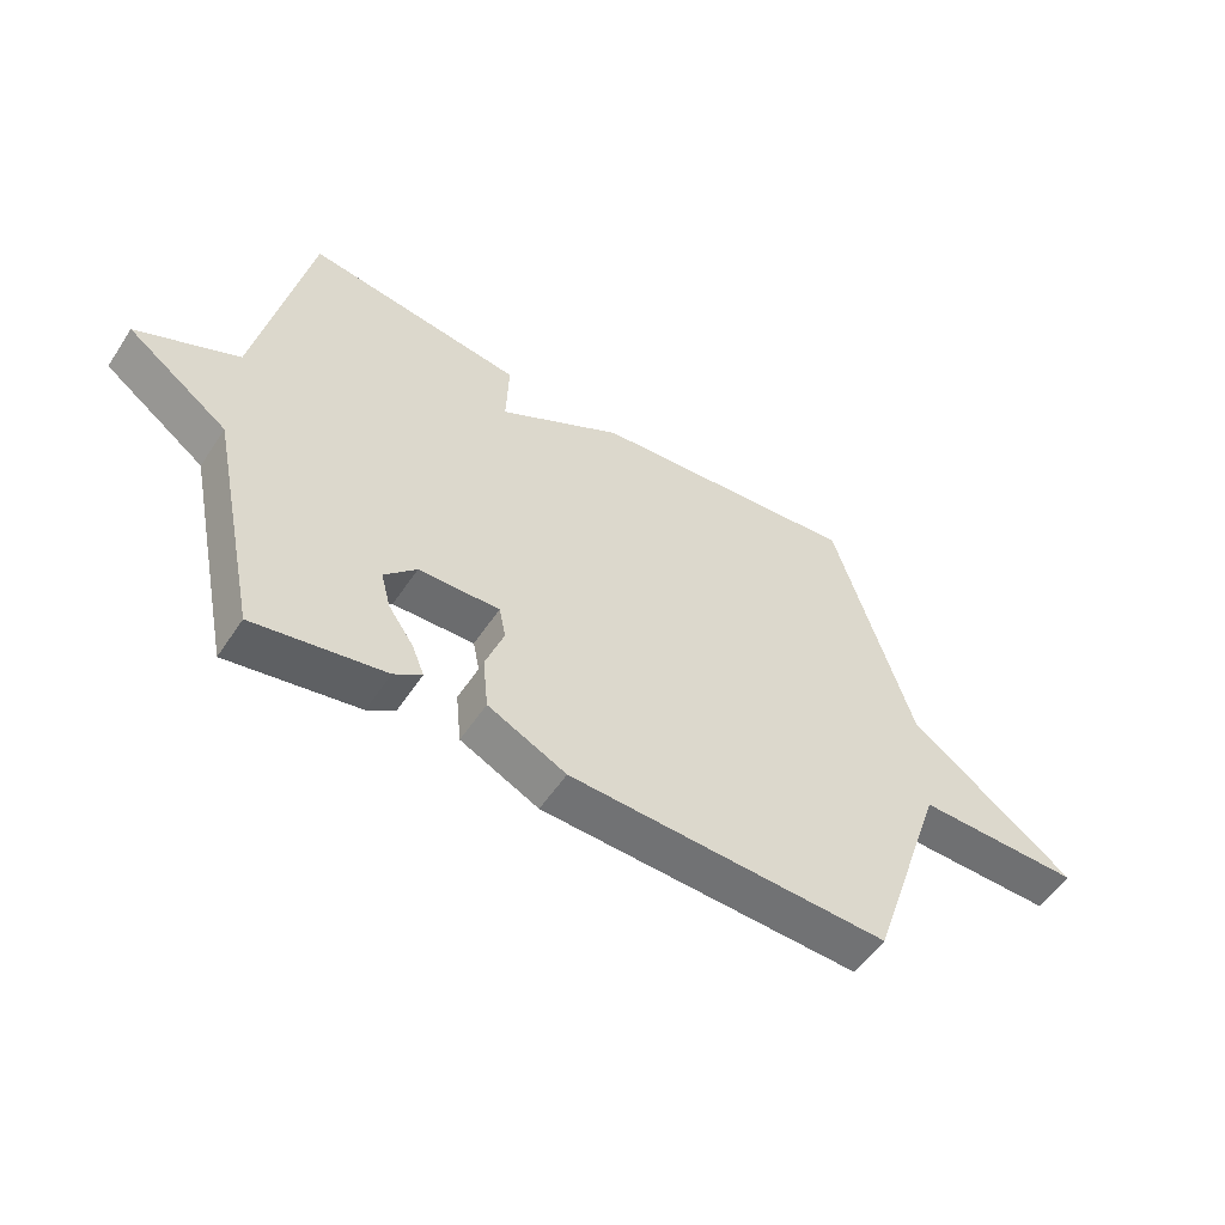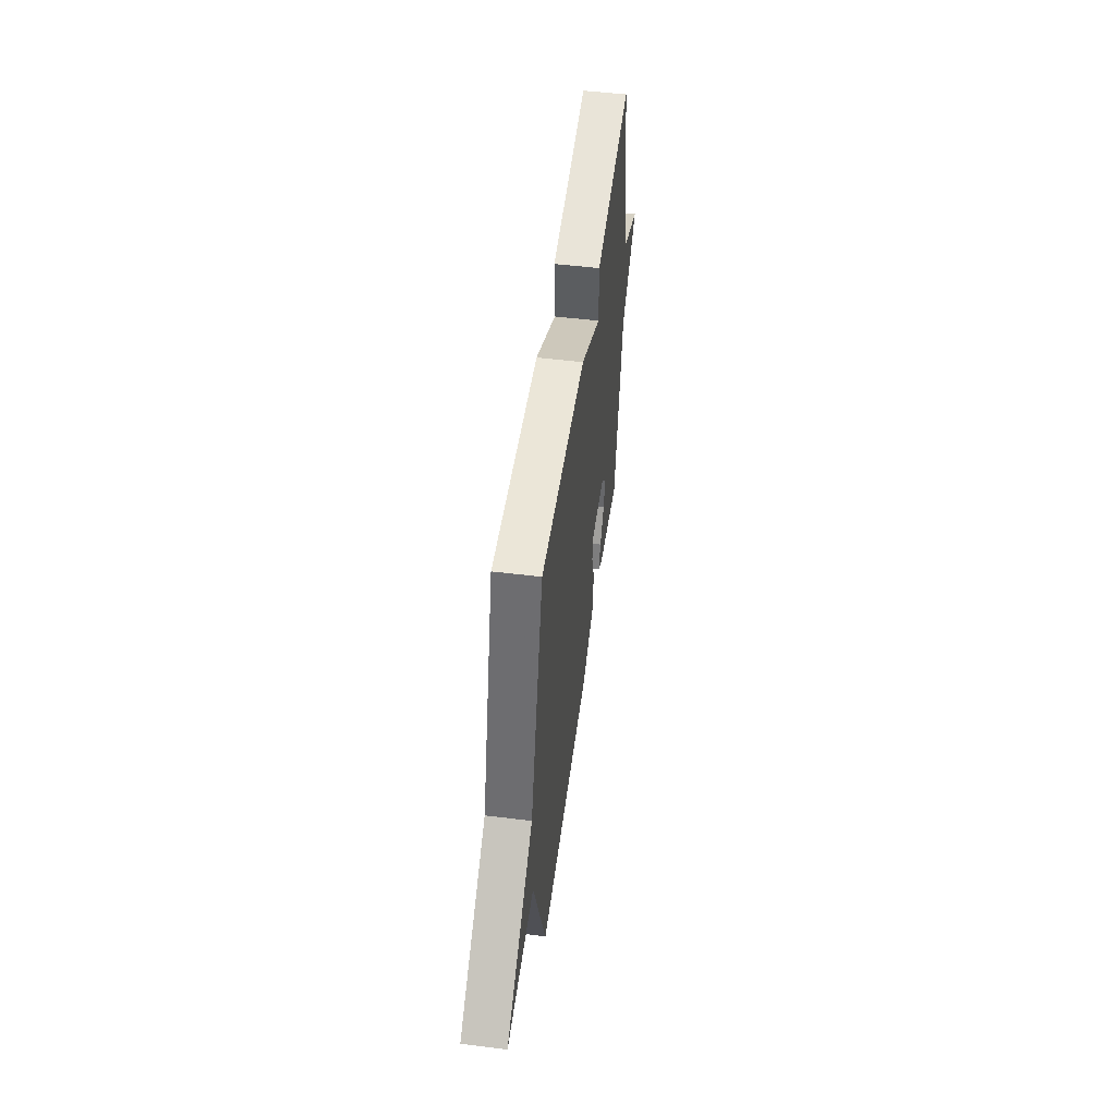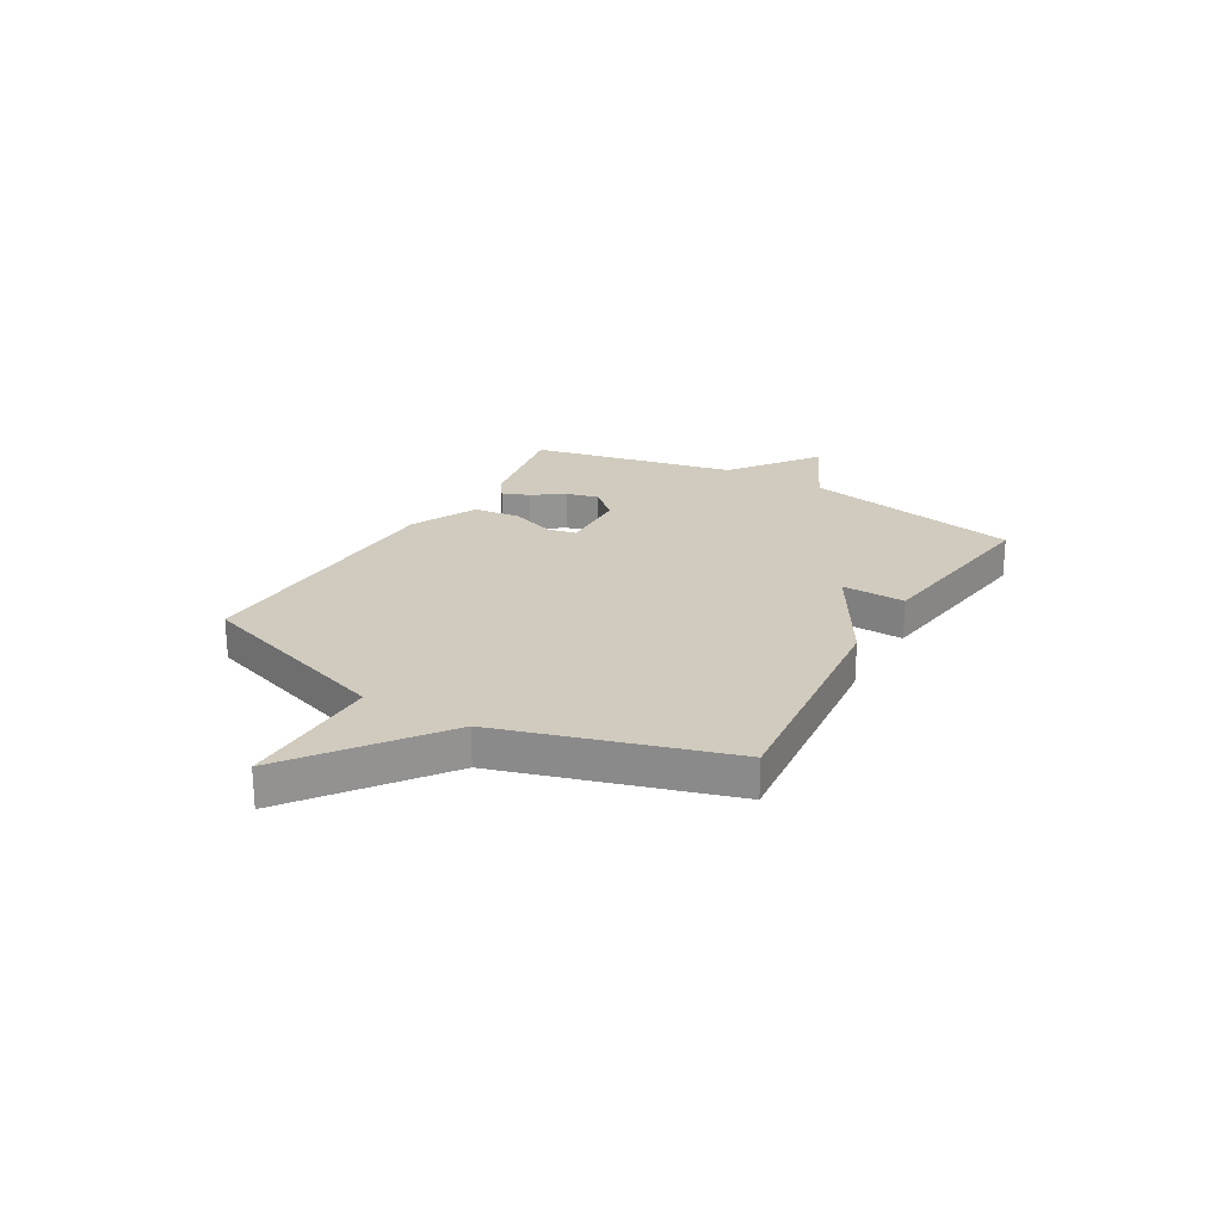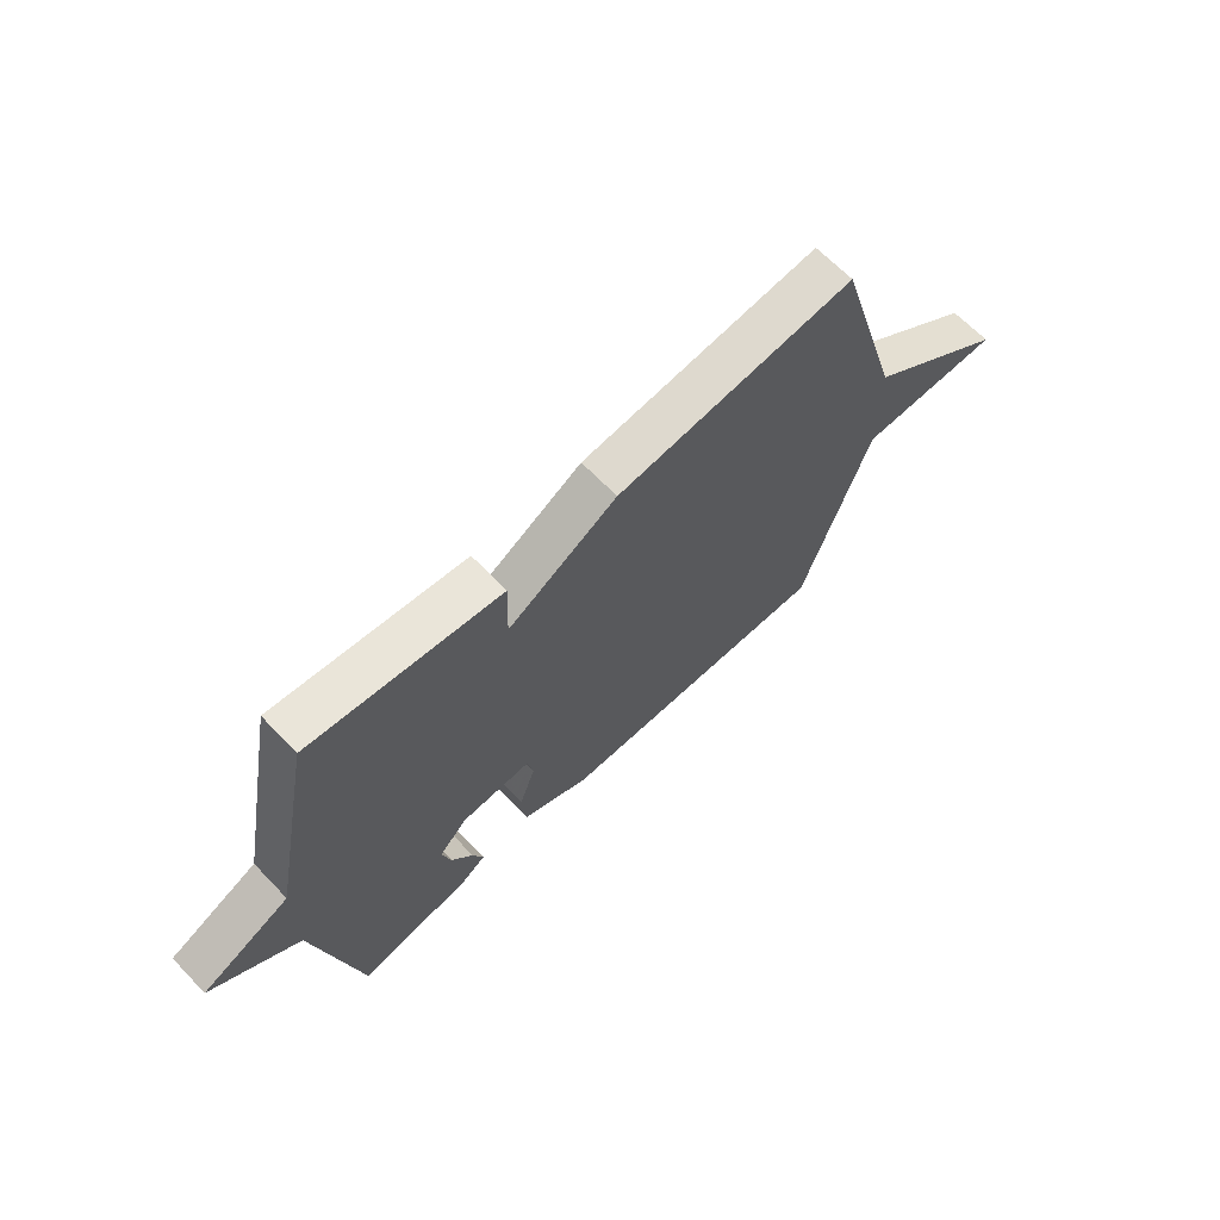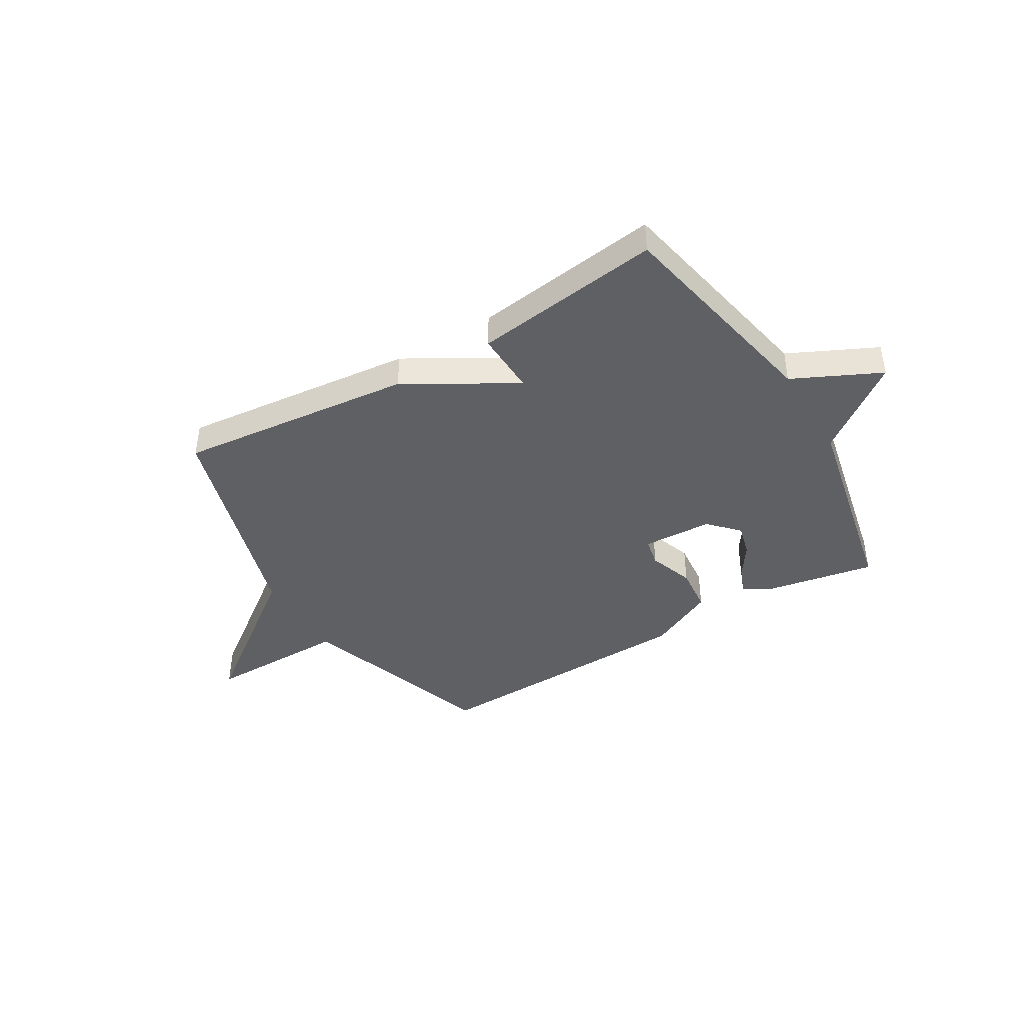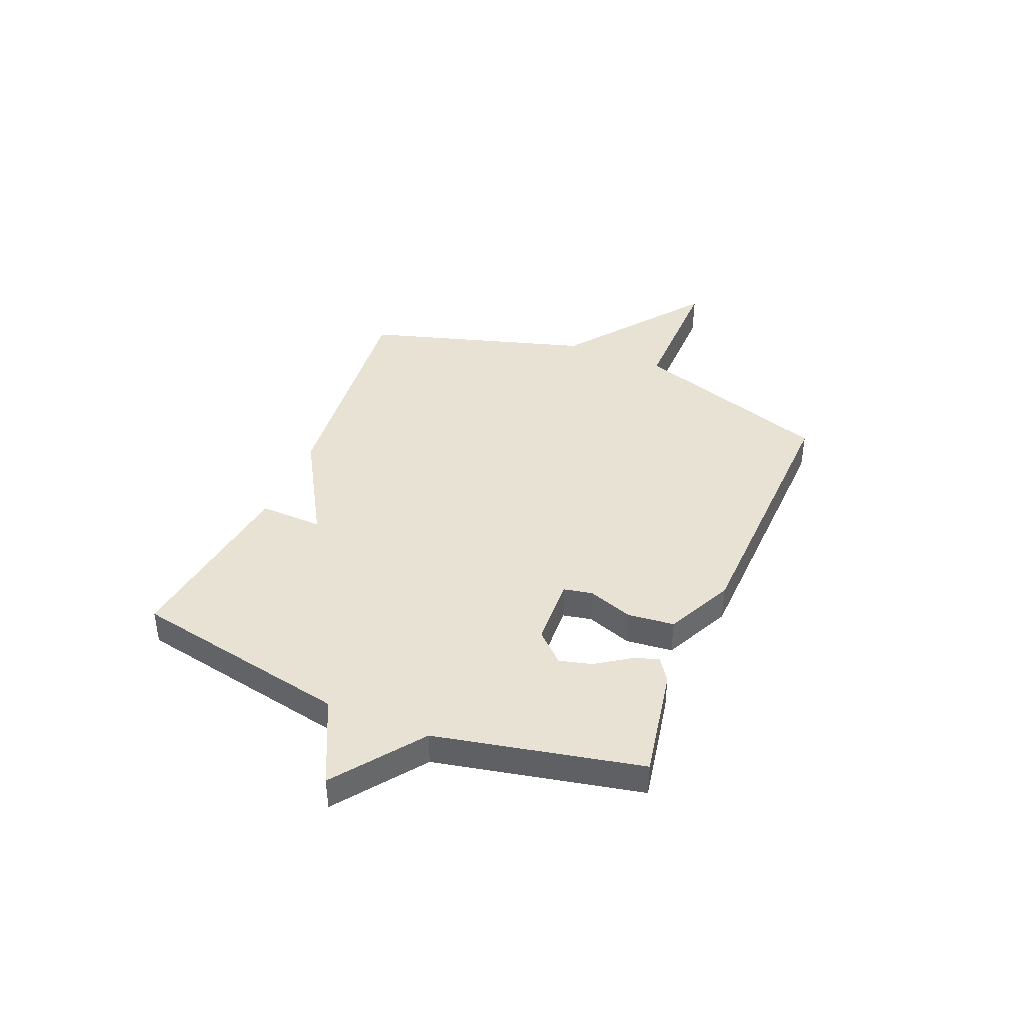
<metadata>
{"format":"obj","ext":"obj","renderer":"f3d","projection":"perspective","resolution":1024,"background":"white","views":[{"elev":-54.8,"azim":147.0,"up":"+Z"},{"elev":51.8,"azim":-82.4,"up":"+Z"},{"elev":23.4,"azim":-59.8,"up":"+Y"},{"elev":65.6,"azim":136.2,"up":"+Z"},{"elev":-42.1,"azim":30.9,"up":"+Y"},{"elev":40.7,"azim":112.6,"up":"+Y"}]}
</metadata>
<code>
v 0.5 0.07 -0.5
v 0.288 0.07 -0.46
v 0.243 0.07 -0.429
v 0.263 0.07 -0.379
v 0.304 0.07 -0.319
v 0.32 0.07 -0.258
v 0.268 0.07 -0.203
v 0.136 0.07 -0.197
v 0.125 0.07 -0.251
v 0.155 0.07 -0.336
v 0.146 0.07 -0.424
v 0.019 0.07 -0.485
v -0.5 0.07 -0.5
v -0.627 0.07 -0.122
v -0.896 0.07 -0.123
v -0.627 0.07 0.078
v -0.5 0.07 0.5
v -0.055 0.07 0.453
v 0.149 0.07 0.333
v 0.145 0.07 0.453
v 0.5 0.07 0.5
v 0.582 0.07 0.087
v 0.746 0.07 0.008
v 0.582 0.07 -0.113
v 0.5 0 -0.5
v 0.288 0 -0.46
v 0.243 0 -0.429
v 0.263 0 -0.379
v 0.304 0 -0.319
v 0.32 0 -0.258
v 0.268 0 -0.203
v 0.136 0 -0.197
v 0.125 0 -0.251
v 0.155 0 -0.336
v 0.146 0 -0.424
v 0.019 0 -0.485
v -0.5 0 -0.5
v -0.627 0 -0.122
v -0.896 0 -0.123
v -0.627 0 0.078
v -0.5 0 0.5
v -0.055 0 0.453
v 0.149 0 0.333
v 0.145 0 0.453
v 0.5 0 0.5
v 0.582 0 0.087
v 0.746 0 0.008
v 0.582 0 -0.113
f 22 23 24
f 22 24 1
f 21 22 1
f 20 21 1
f 19 20 1
f 16 17 18 19
f 14 15 16 19
f 12 13 14
f 11 12 14
f 10 11 14
f 9 10 14
f 8 9 14 19
f 7 8 19
f 6 7 19
f 3 4 5
f 2 3 5
f 1 2 5
f 1 5 6
f 1 6 19
f 48 47 46
f 25 48 46
f 25 46 45
f 25 45 44
f 25 44 43
f 43 42 41 40
f 43 40 39 38
f 38 37 36
f 38 36 35
f 38 35 34
f 38 34 33
f 43 38 33 32
f 43 32 31
f 43 31 30
f 29 28 27
f 29 27 26
f 29 26 25
f 30 29 25
f 43 30 25
f 1 25 26 2
f 2 26 27 3
f 3 27 28 4
f 4 28 29 5
f 5 29 30 6
f 6 30 31 7
f 7 31 32 8
f 8 32 33 9
f 9 33 34 10
f 10 34 35 11
f 11 35 36 12
f 12 36 37 13
f 13 37 38 14
f 14 38 39 15
f 15 39 40 16
f 16 40 41 17
f 17 41 42 18
f 18 42 43 19
f 19 43 44 20
f 20 44 45 21
f 21 45 46 22
f 22 46 47 23
f 23 47 48 24
f 24 48 25 1

</code>
